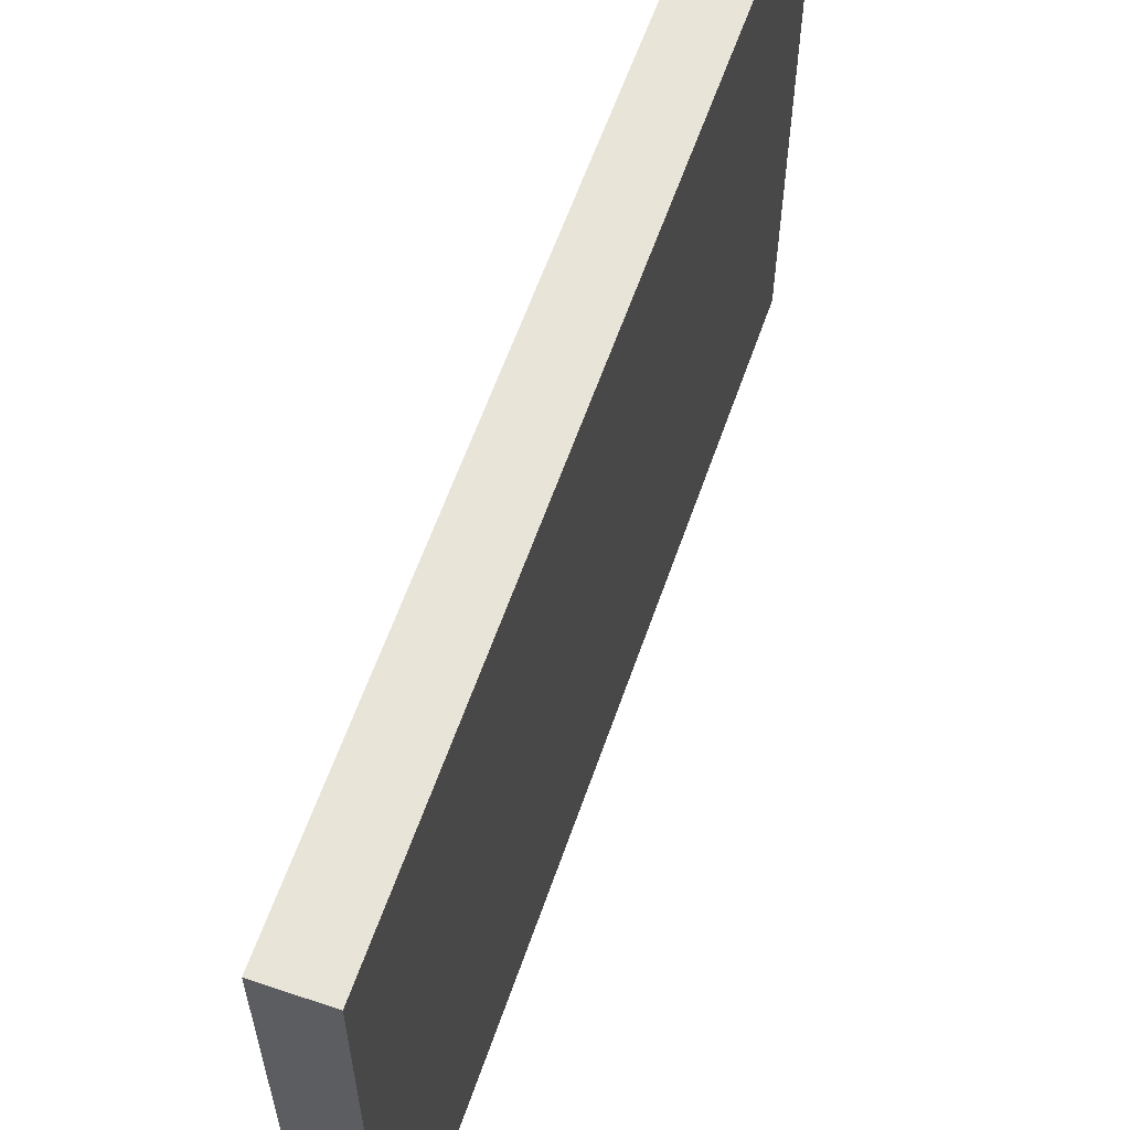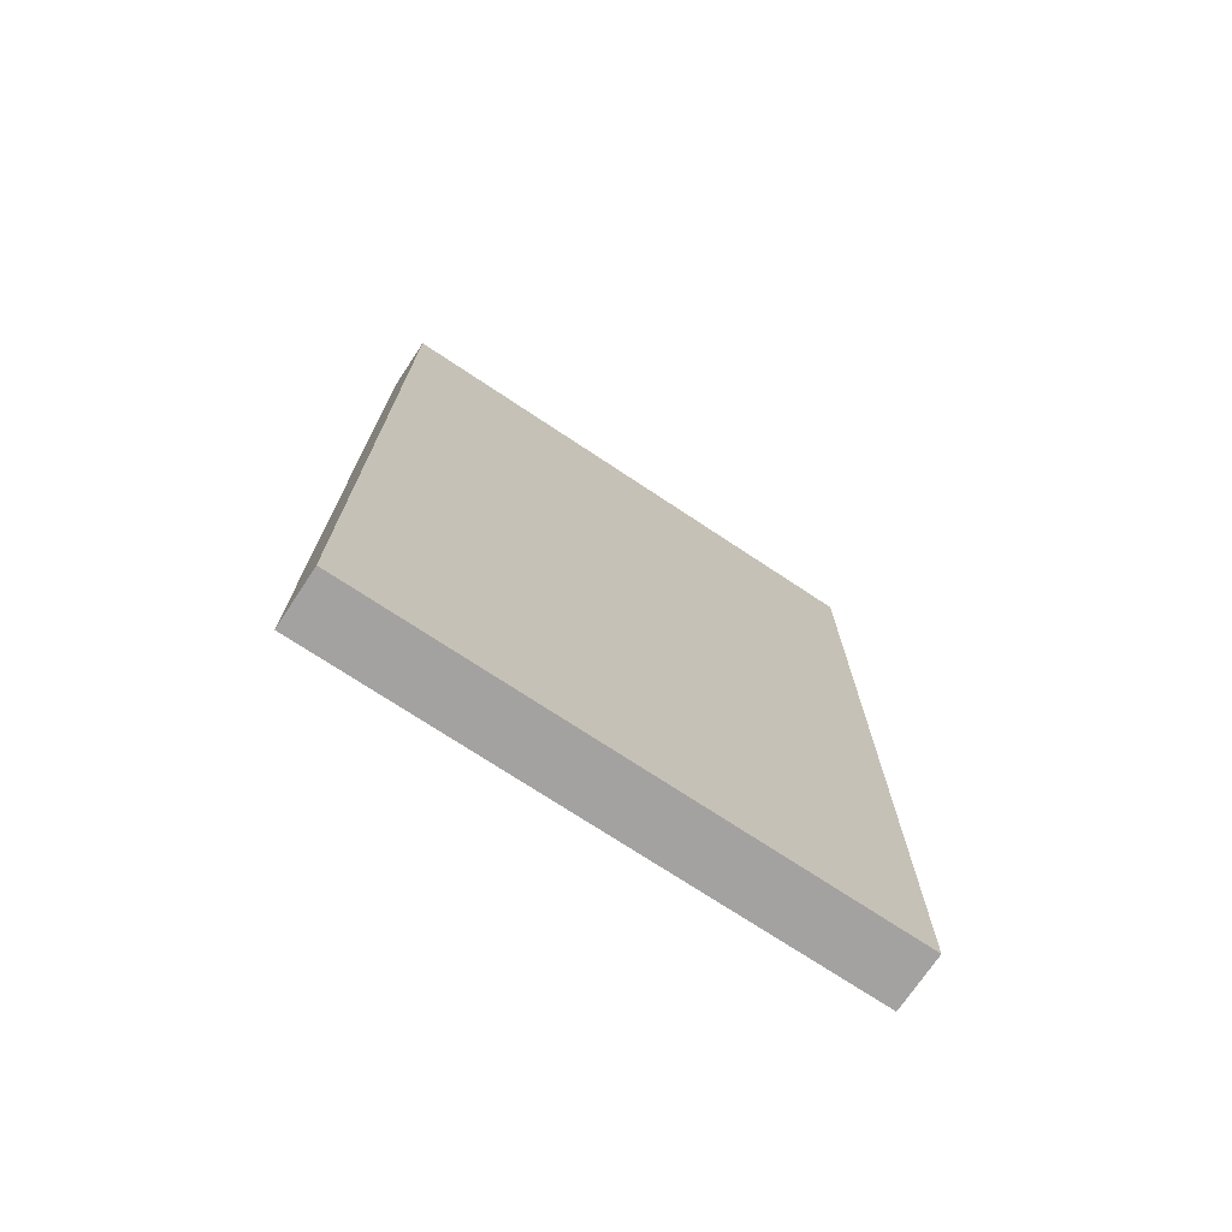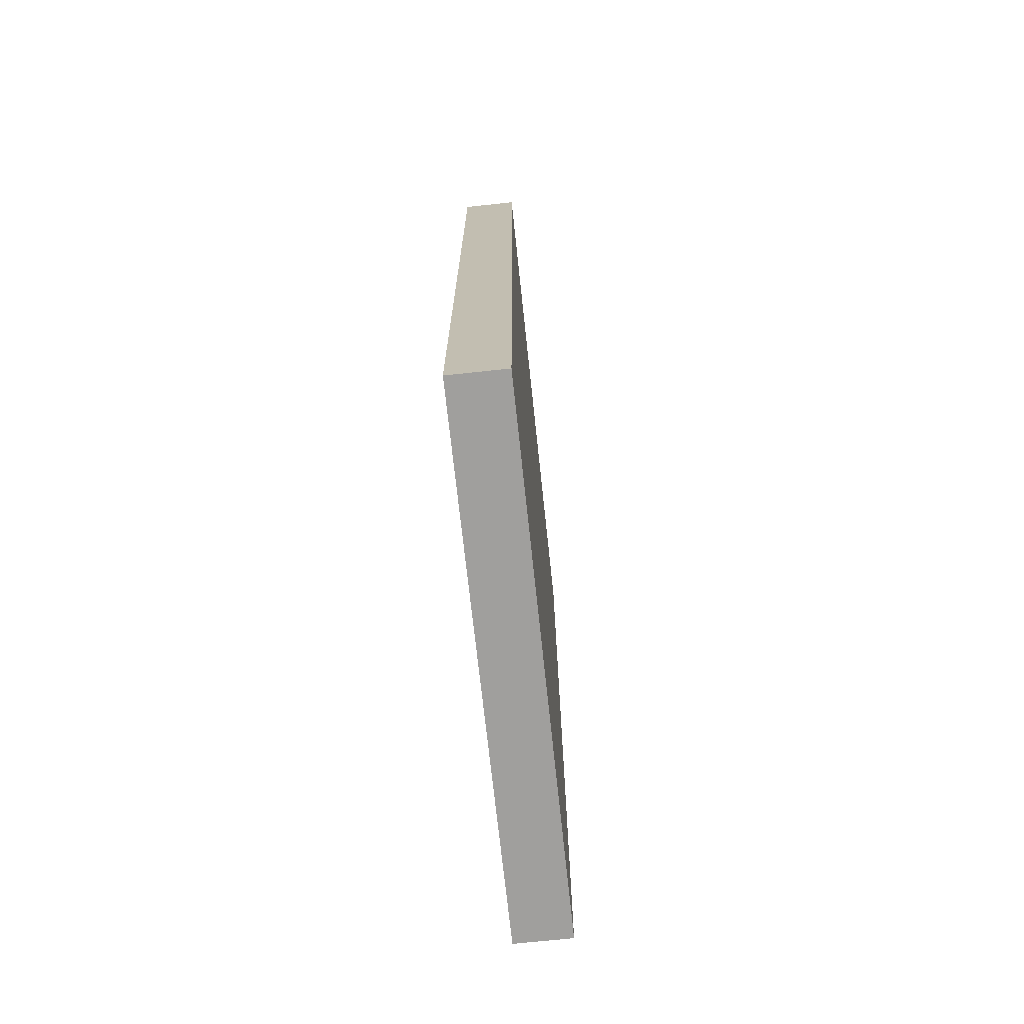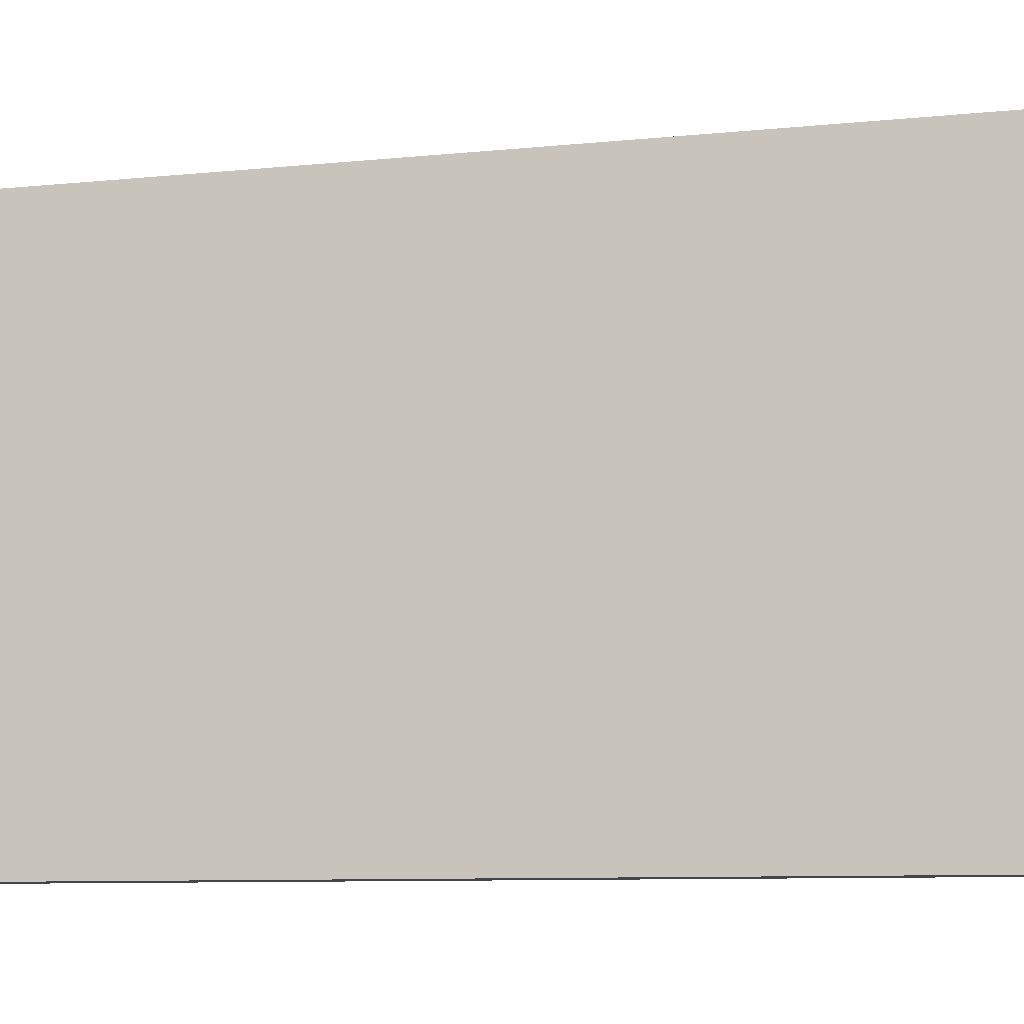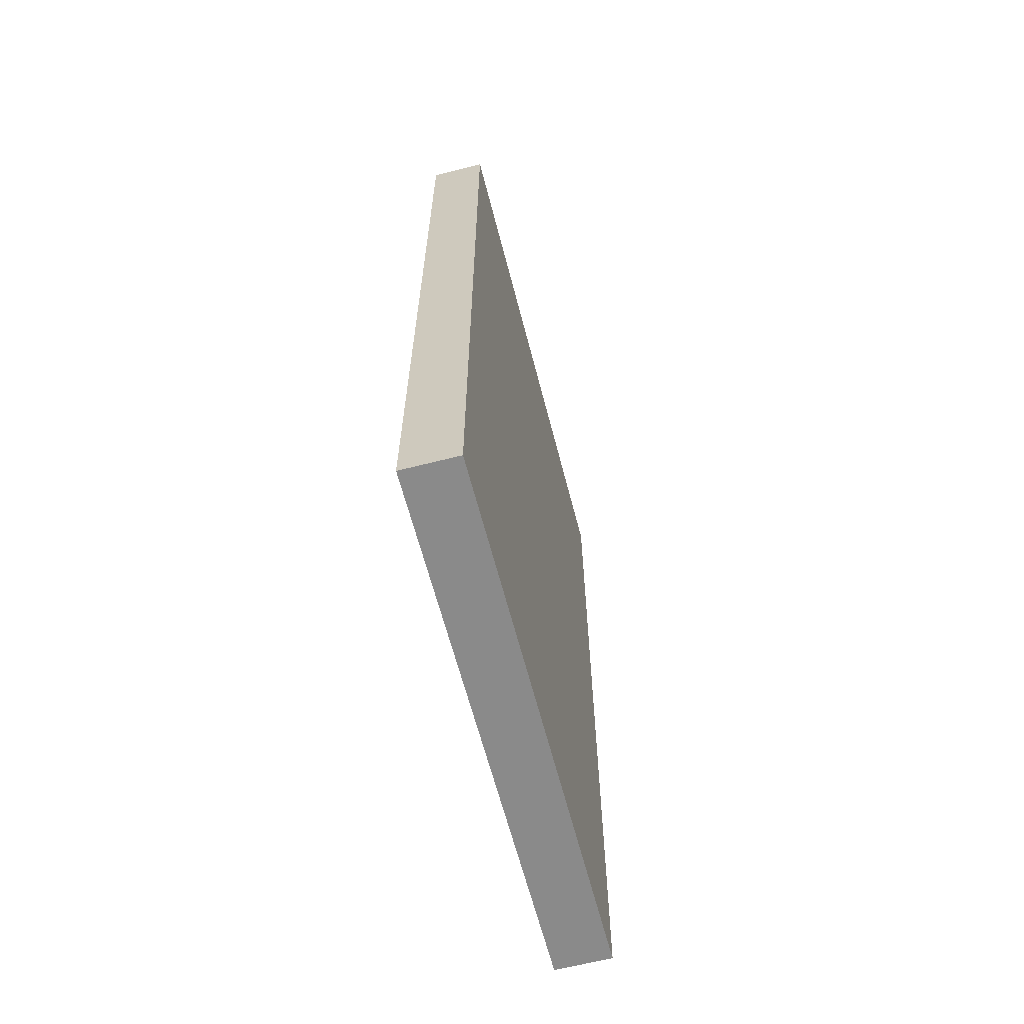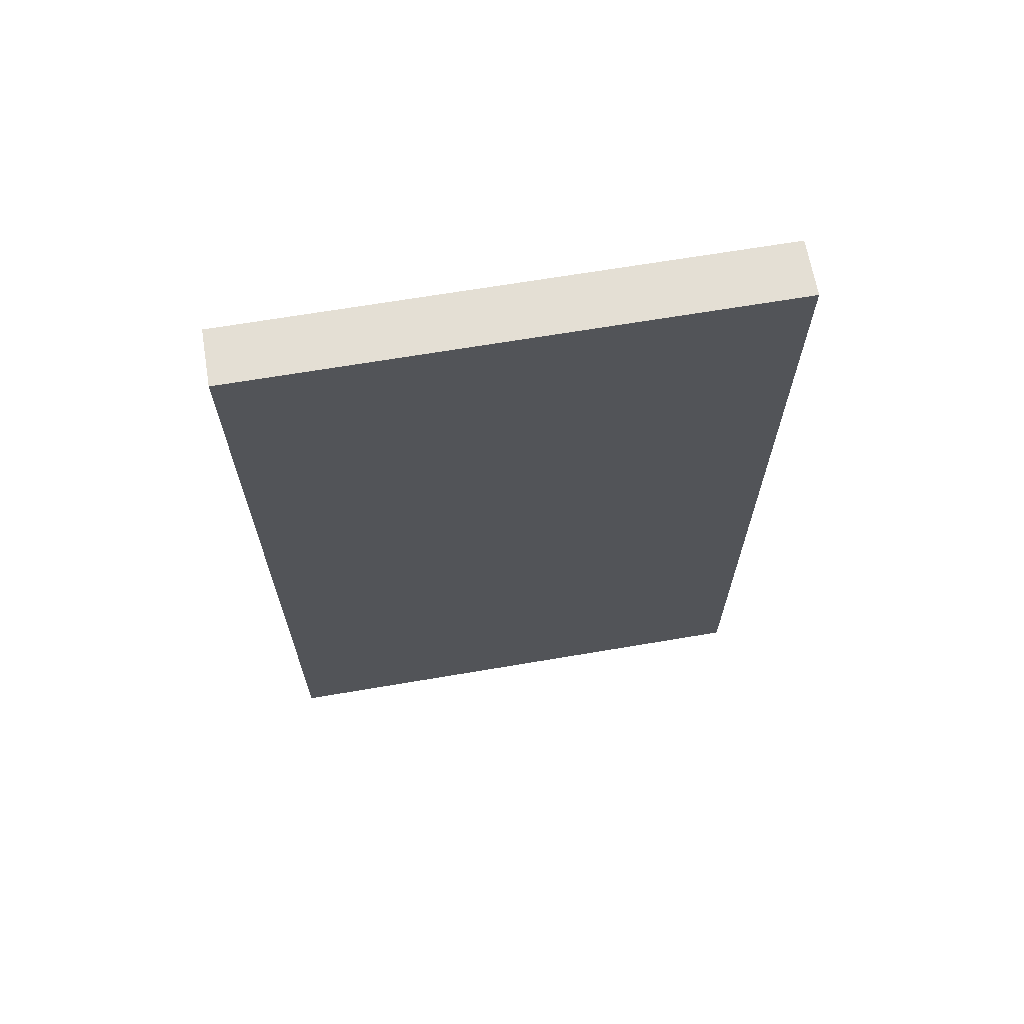
<metadata>
{"format":"obj","ext":"obj","renderer":"f3d","projection":"perspective","resolution":1024,"background":"white","views":[{"elev":60.3,"azim":19.1,"up":"+Y"},{"elev":-72.7,"azim":-123.6,"up":"+Z"},{"elev":-71.4,"azim":-173.9,"up":"+Z"},{"elev":-9.3,"azim":104.7,"up":"+Y"},{"elev":-63.6,"azim":14.5,"up":"+Z"},{"elev":66.3,"azim":-99.7,"up":"+Z"}]}
</metadata>
<code>
o pared05_Cube.006
v 3.687 -35 56.59
v 3.687 35 56.59
v -3.687 -35 56.59
v -3.687 35 56.59
v 3.687 -35 -56.59
v 3.687 35 -56.59
v -3.687 -35 -56.59
v -3.687 35 -56.59
f 1 2 4 3
f 3 4 8 7
f 7 8 6 5
f 5 6 2 1
f 3 7 5 1
f 8 4 2 6

</code>
